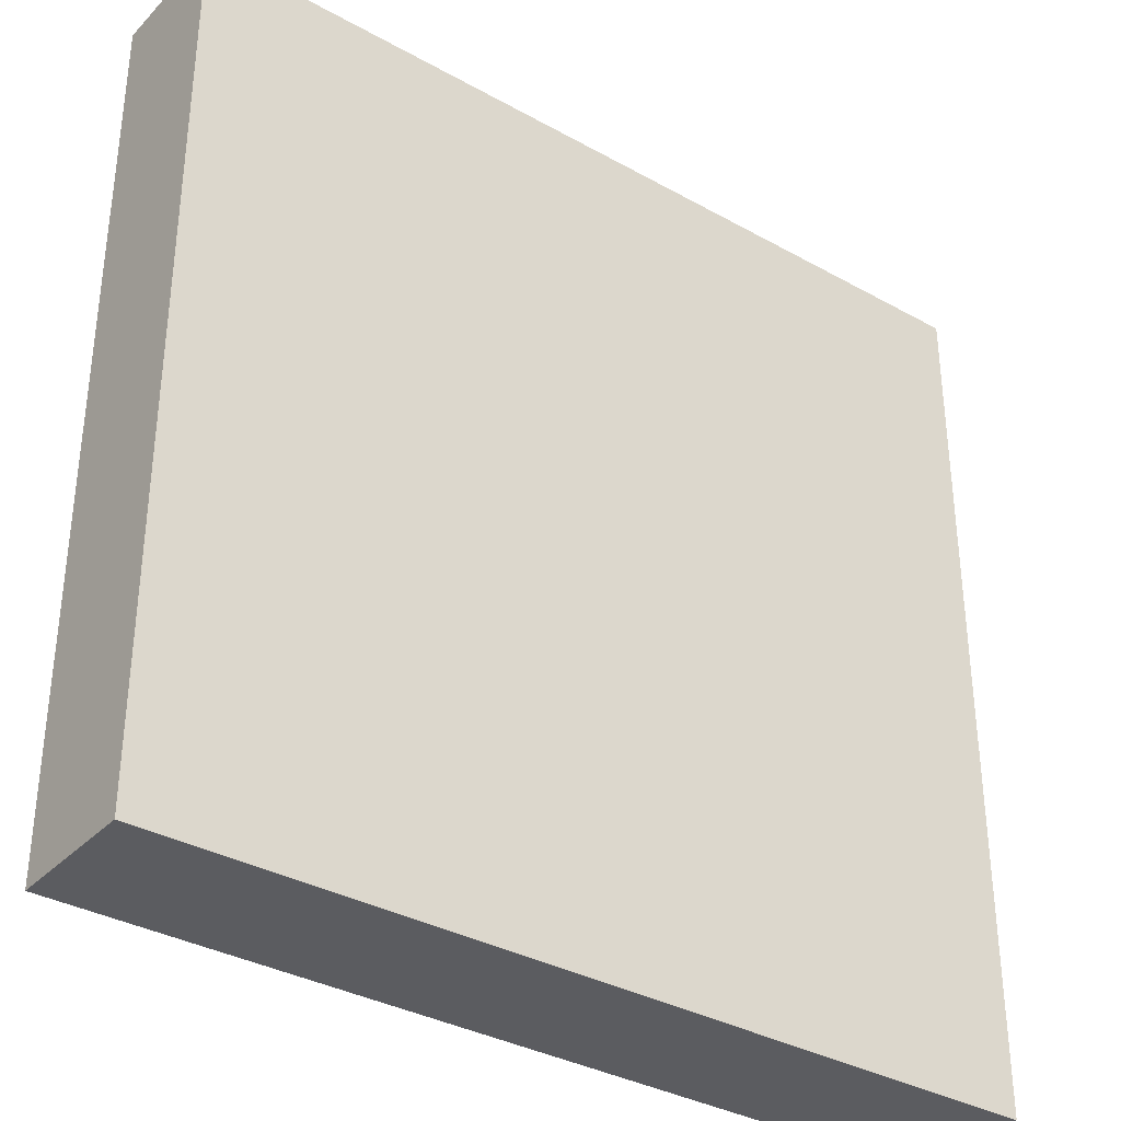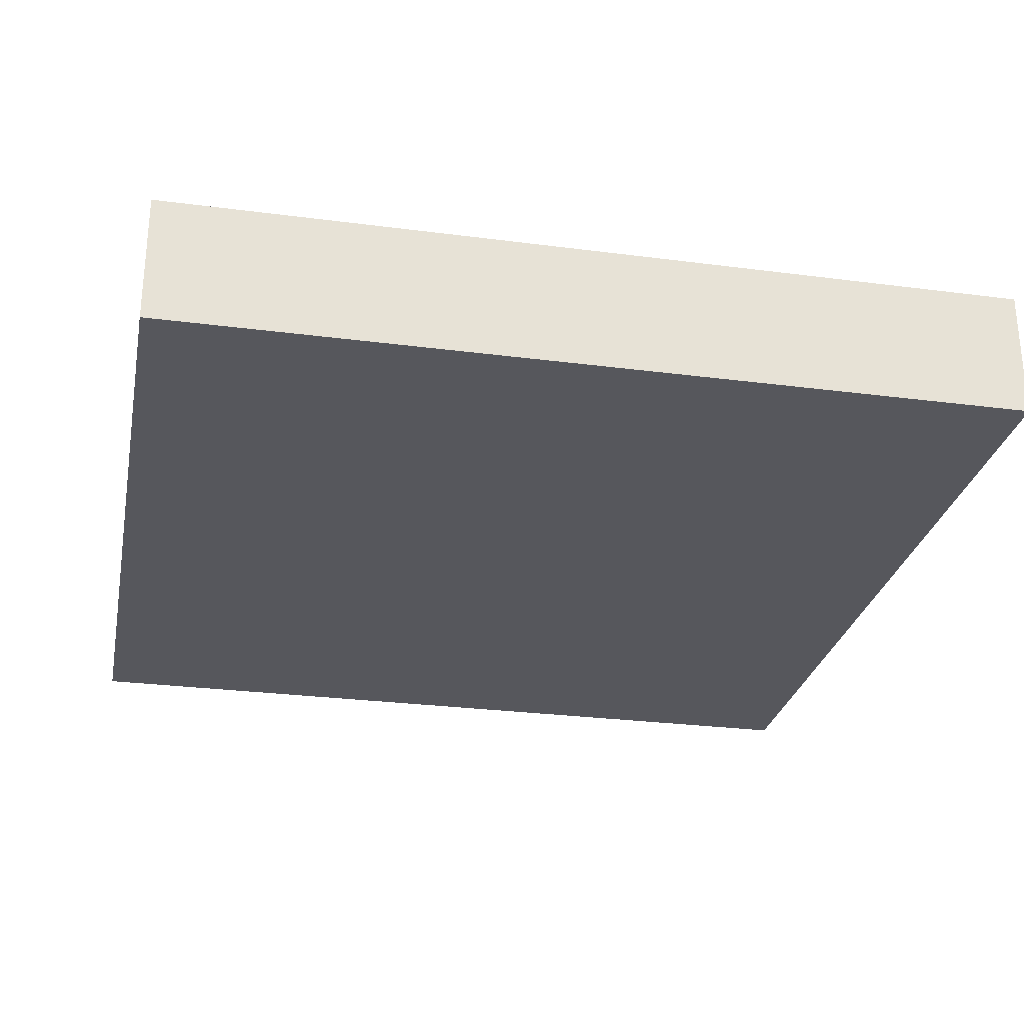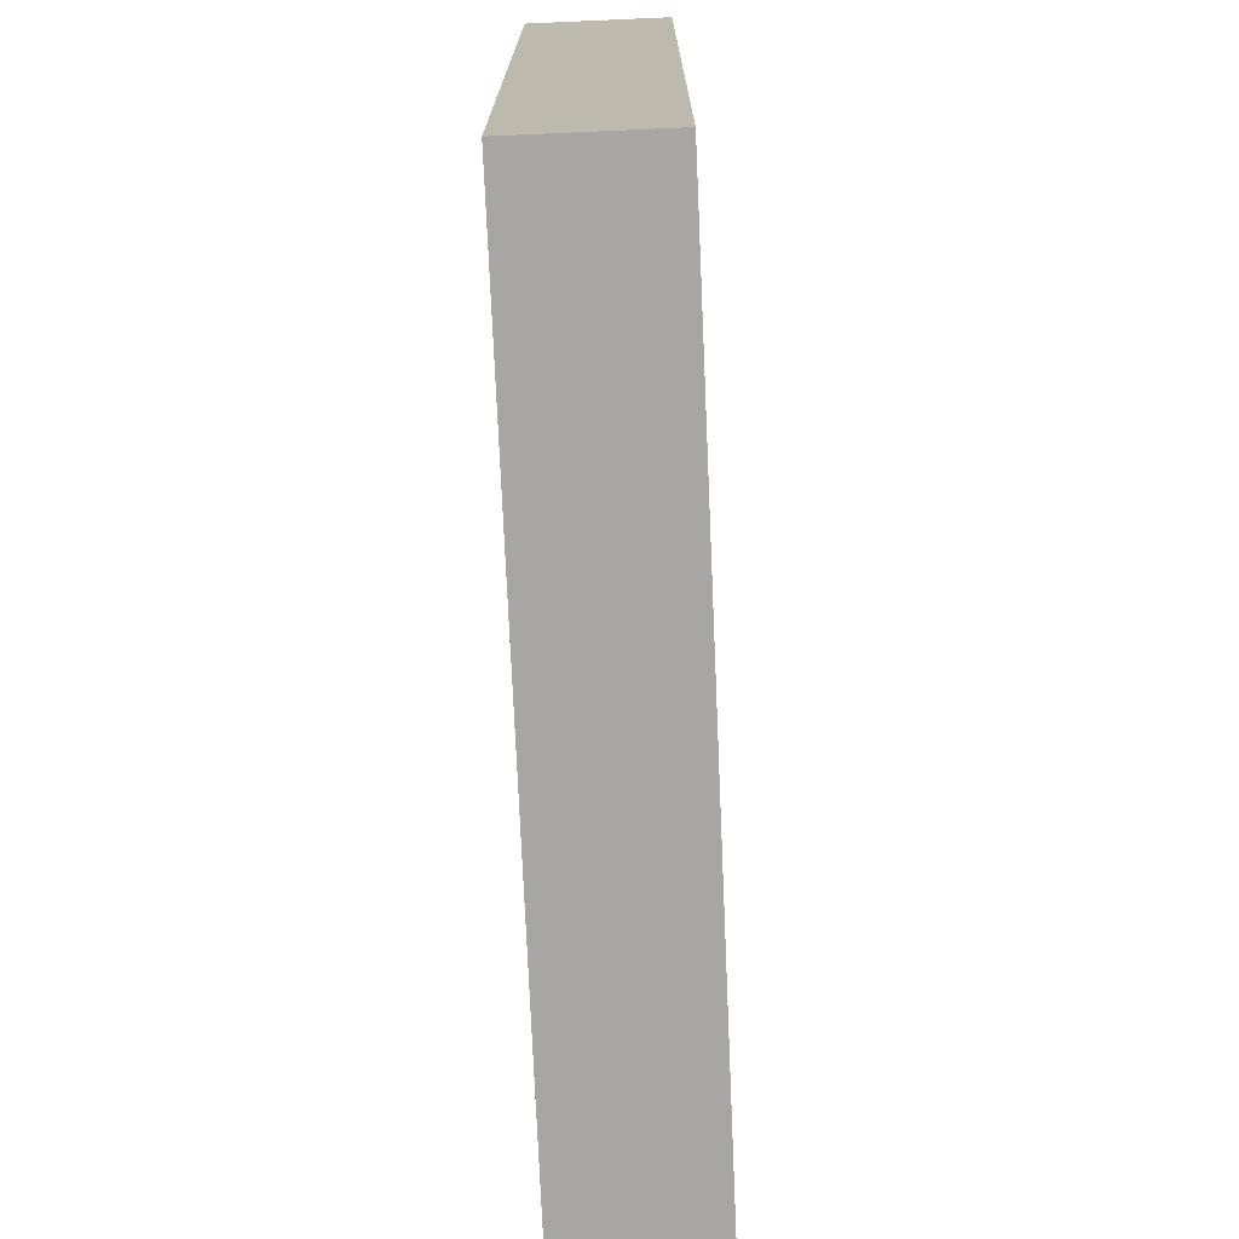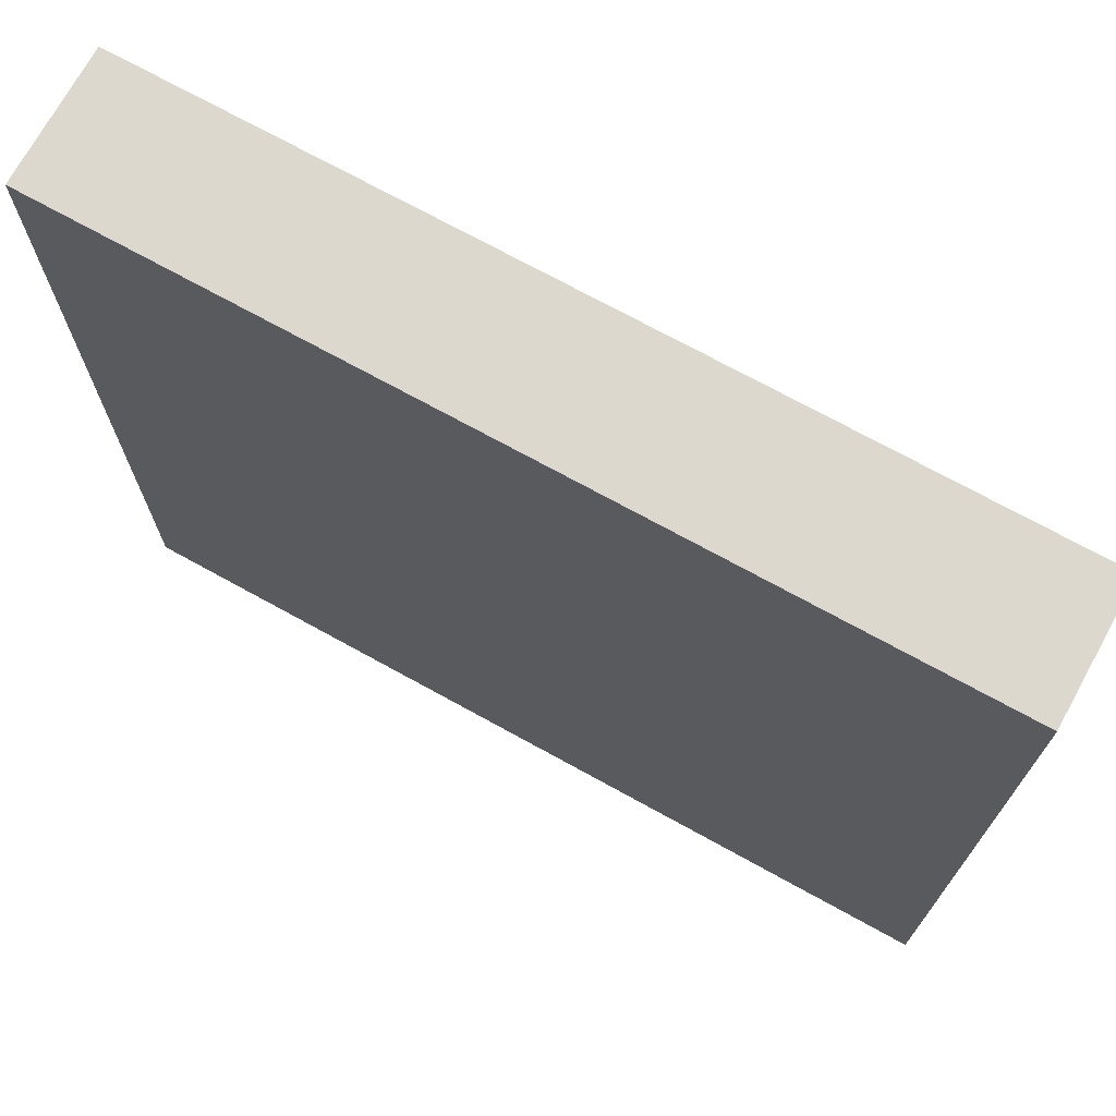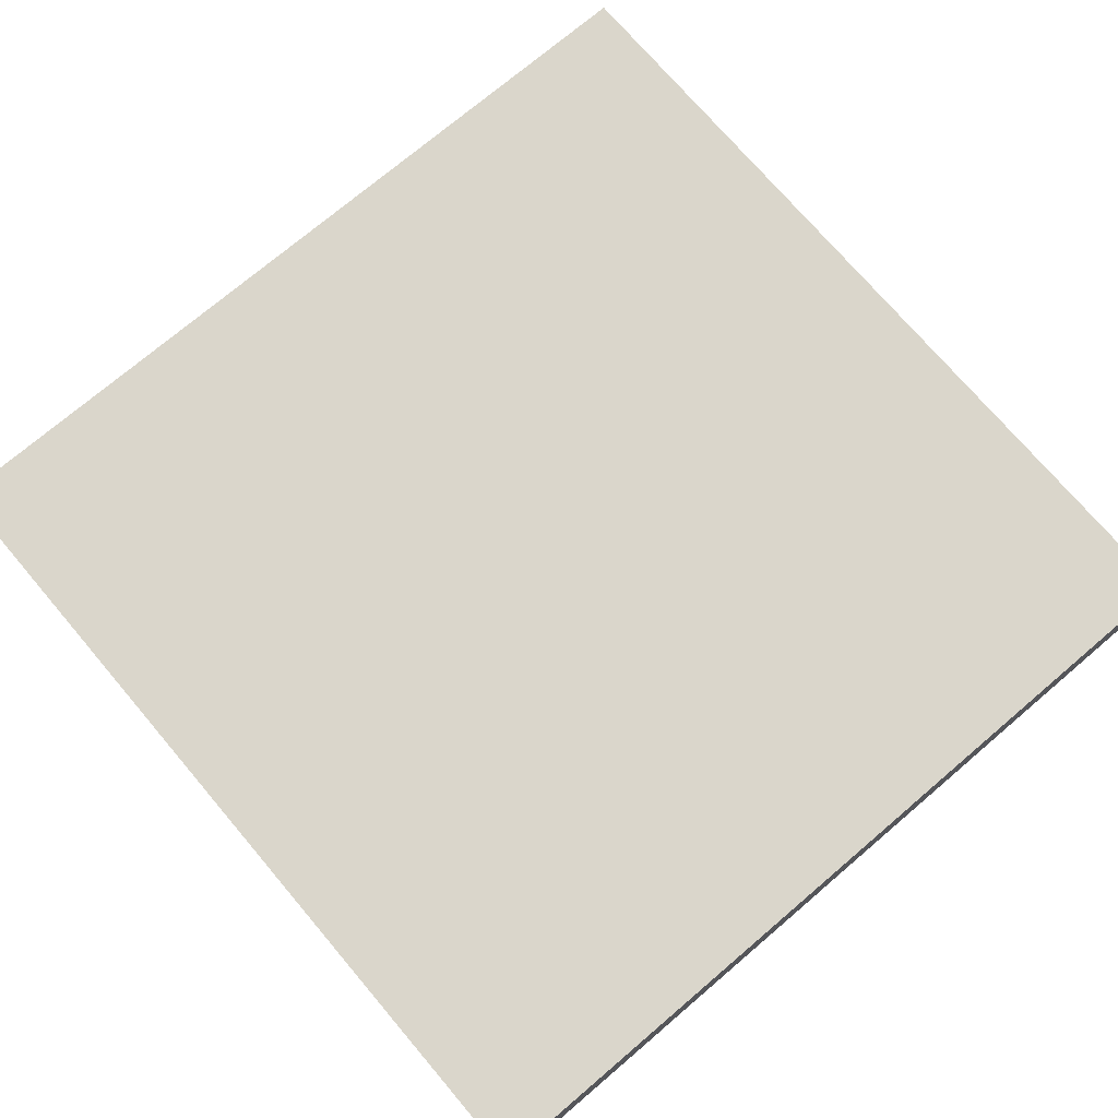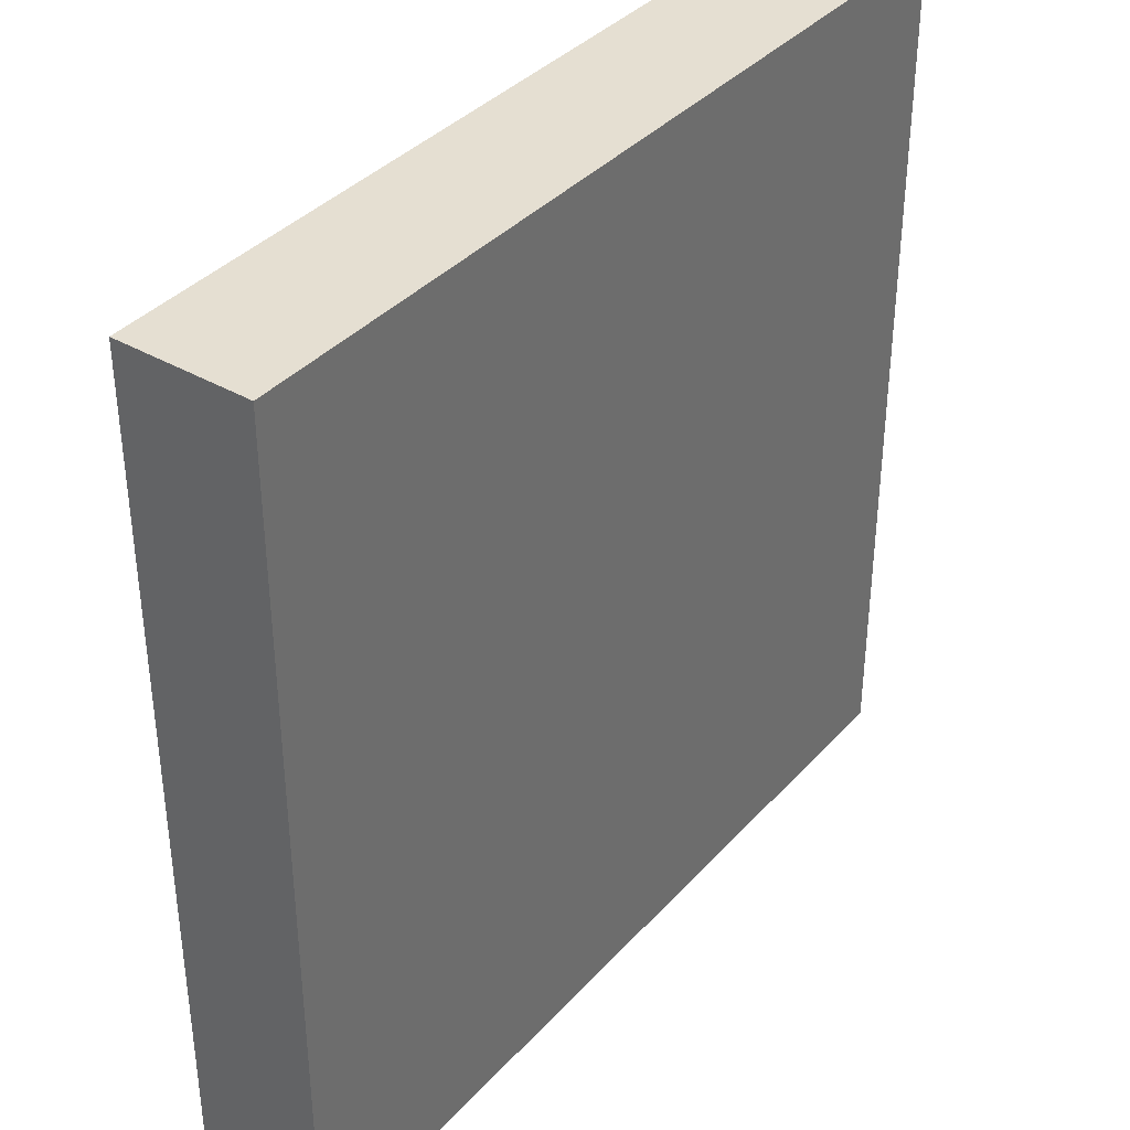
<metadata>
{"format":"obj","ext":"obj","renderer":"f3d","projection":"perspective","resolution":1024,"background":"white","views":[{"elev":-34.7,"azim":-36.8,"up":"+Z"},{"elev":-27.6,"azim":78.7,"up":"+Y"},{"elev":-74.3,"azim":92.5,"up":"+Z"},{"elev":72.1,"azim":28.9,"up":"+Z"},{"elev":73.7,"azim":49.6,"up":"+Y"},{"elev":37.5,"azim":126.6,"up":"+Z"}]}
</metadata>
<code>
g tile053
v -0.5 5.414e-16 -0.5
v -0.5 0.1517 -0.5
v -0.5 5.189e-16 0.5
v -0.5 0.1517 0.5
v 0.5 0 0.5
v 0.5 0.1517 0.5
v 0.5 0.1517 -0.5
v 0.5 2.256e-16 -0.5
f 3 2 1
f 2 3 4
f 6 3 5
f 3 6 4
f 2 6 7
f 6 2 4
f 1 7 8
f 7 1 2
f 6 8 7
f 8 6 5
f 3 8 5
f 8 3 1

</code>
